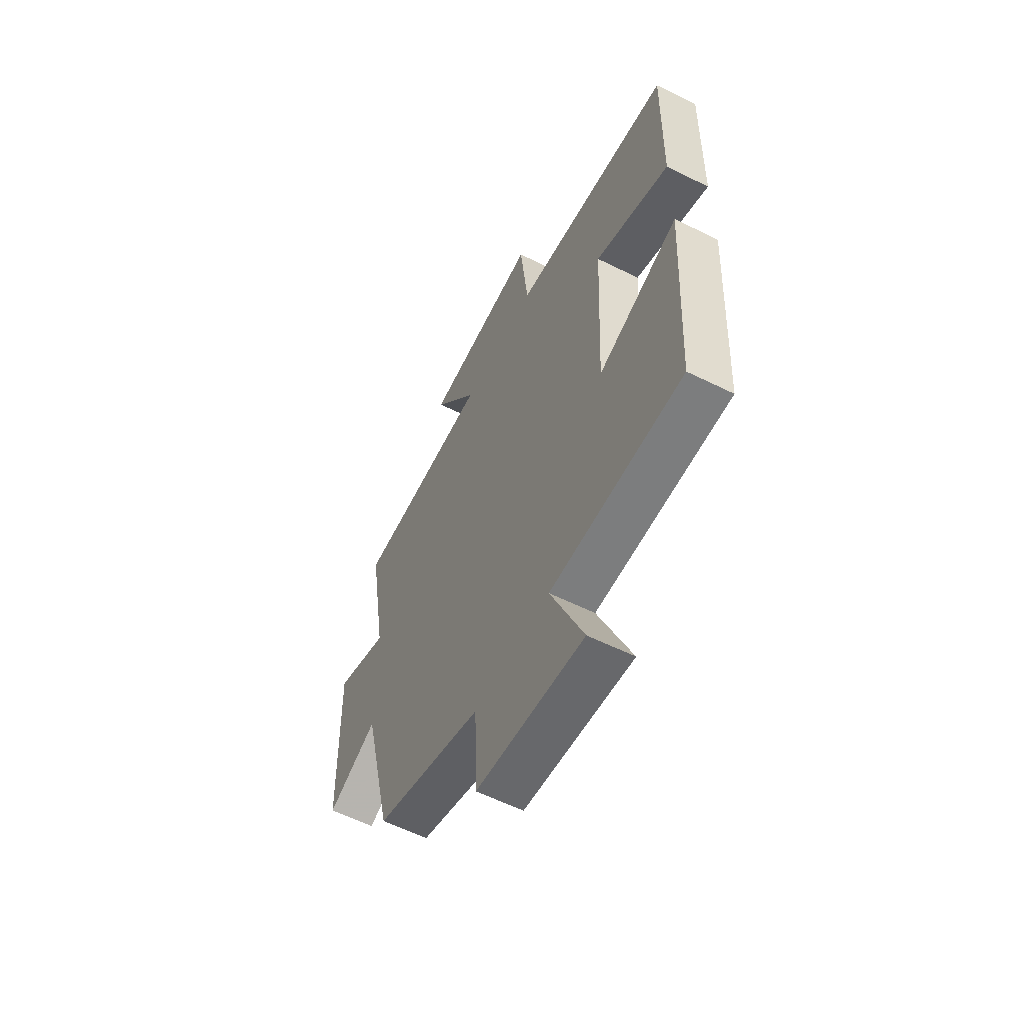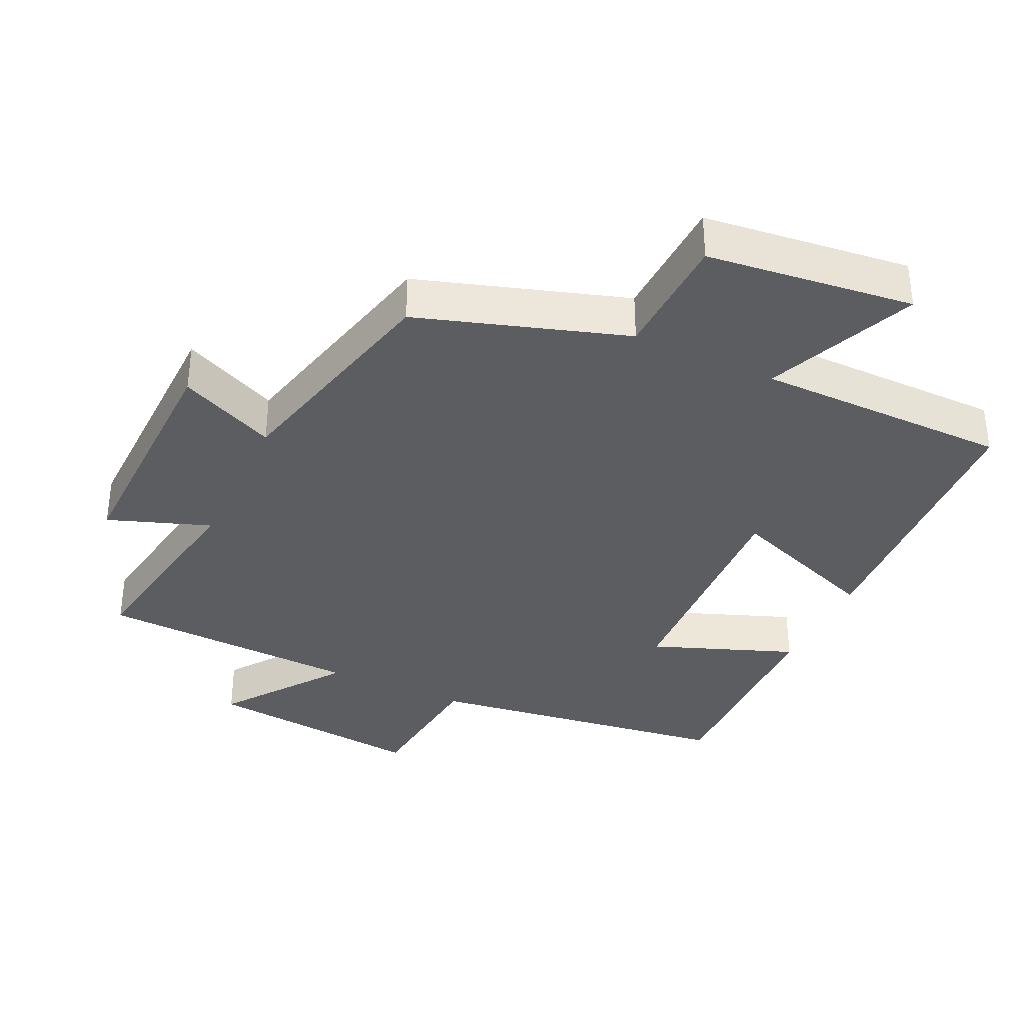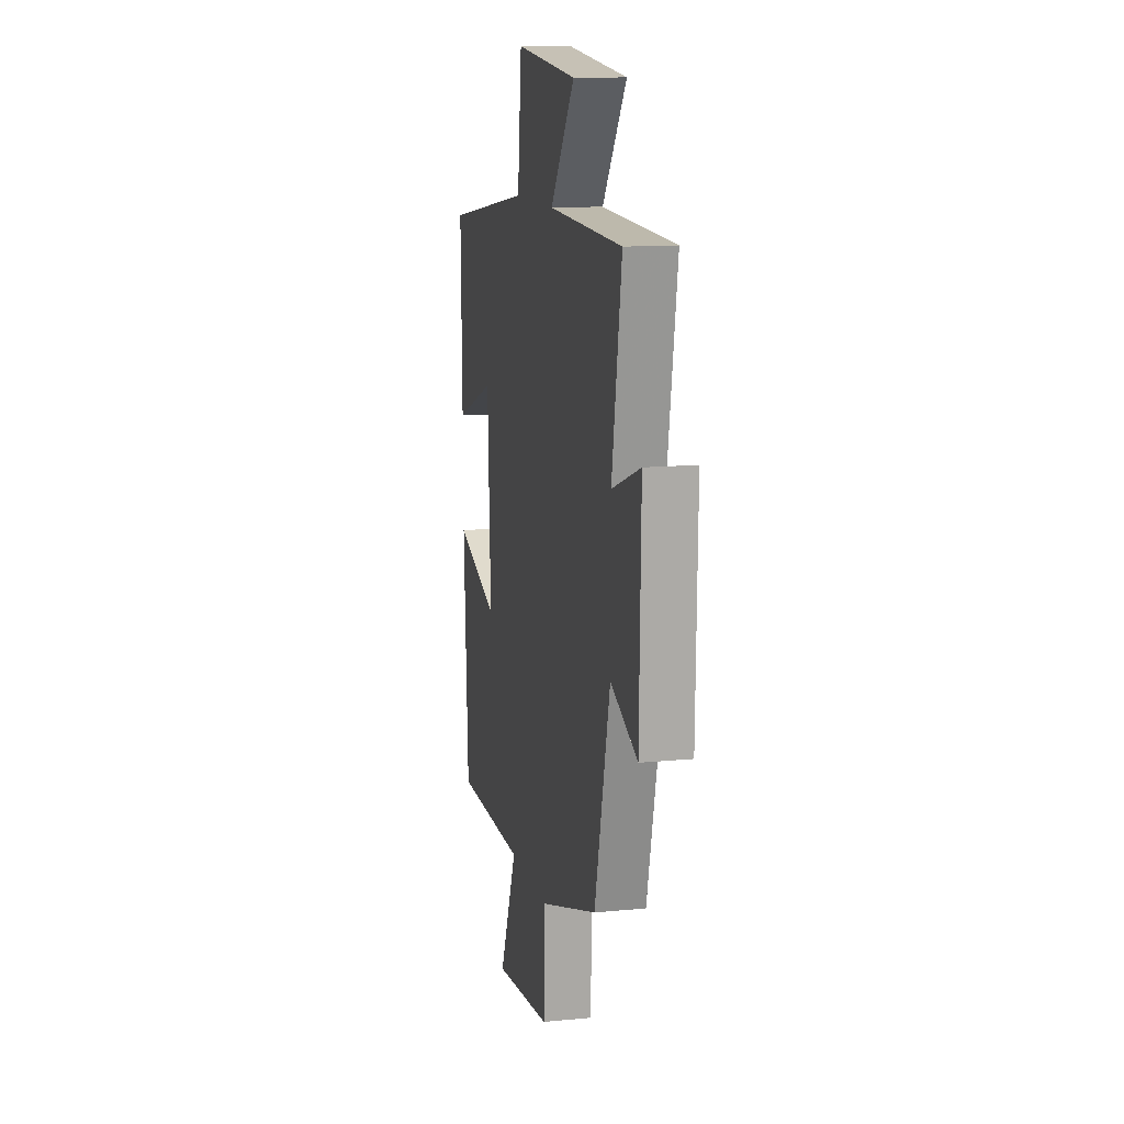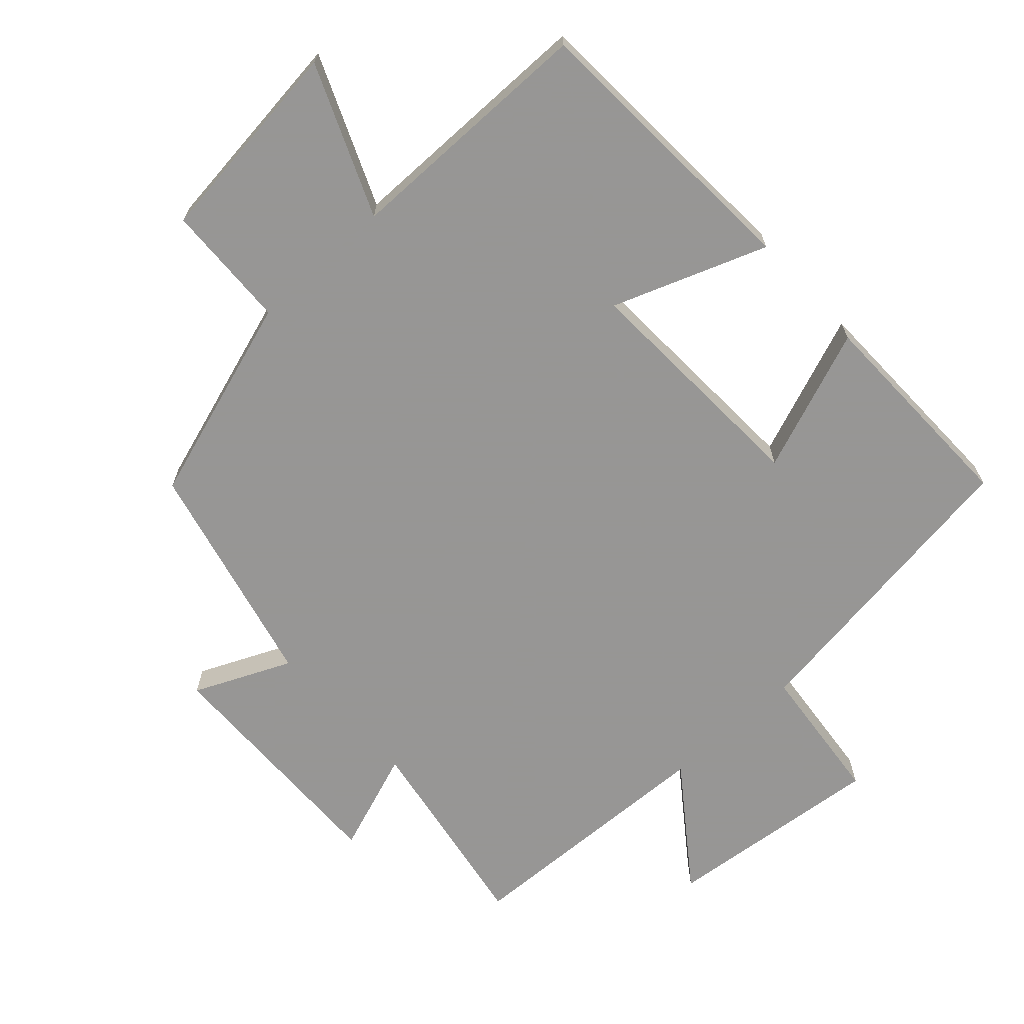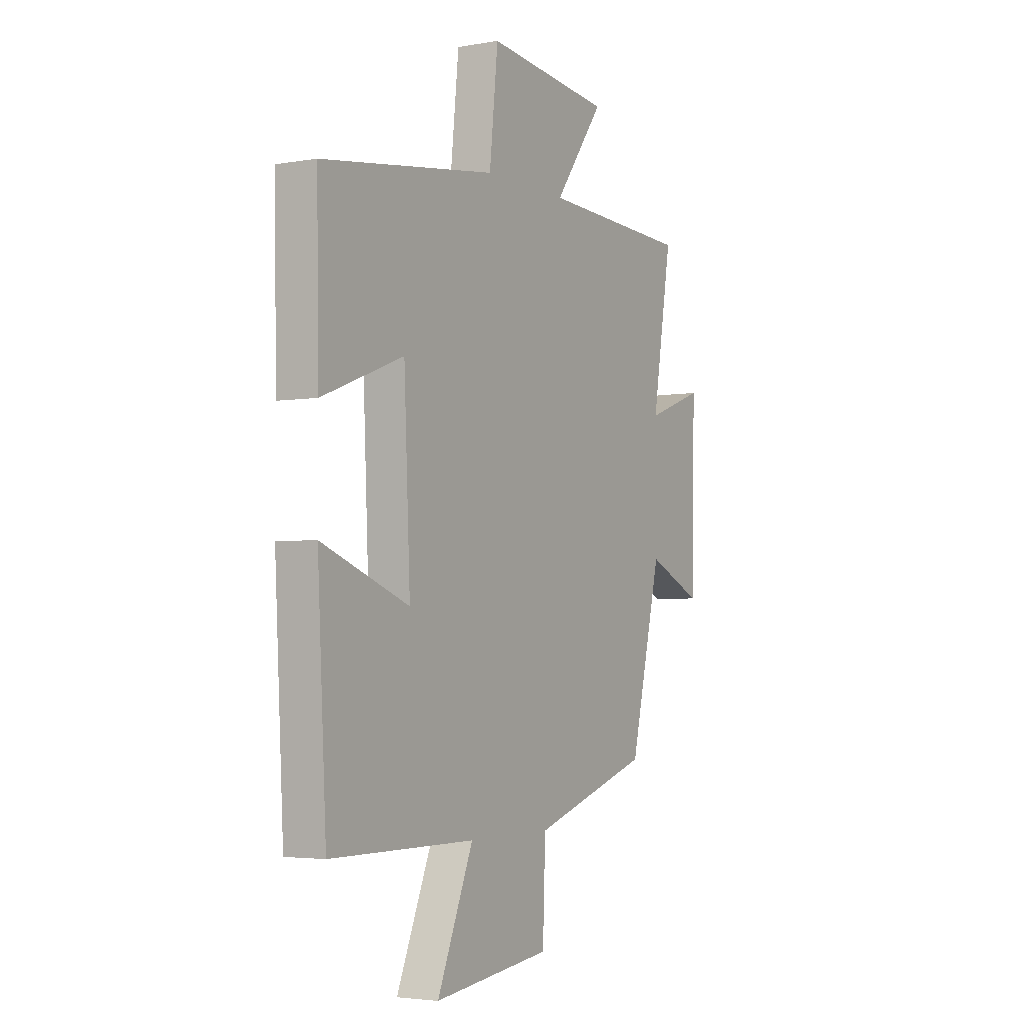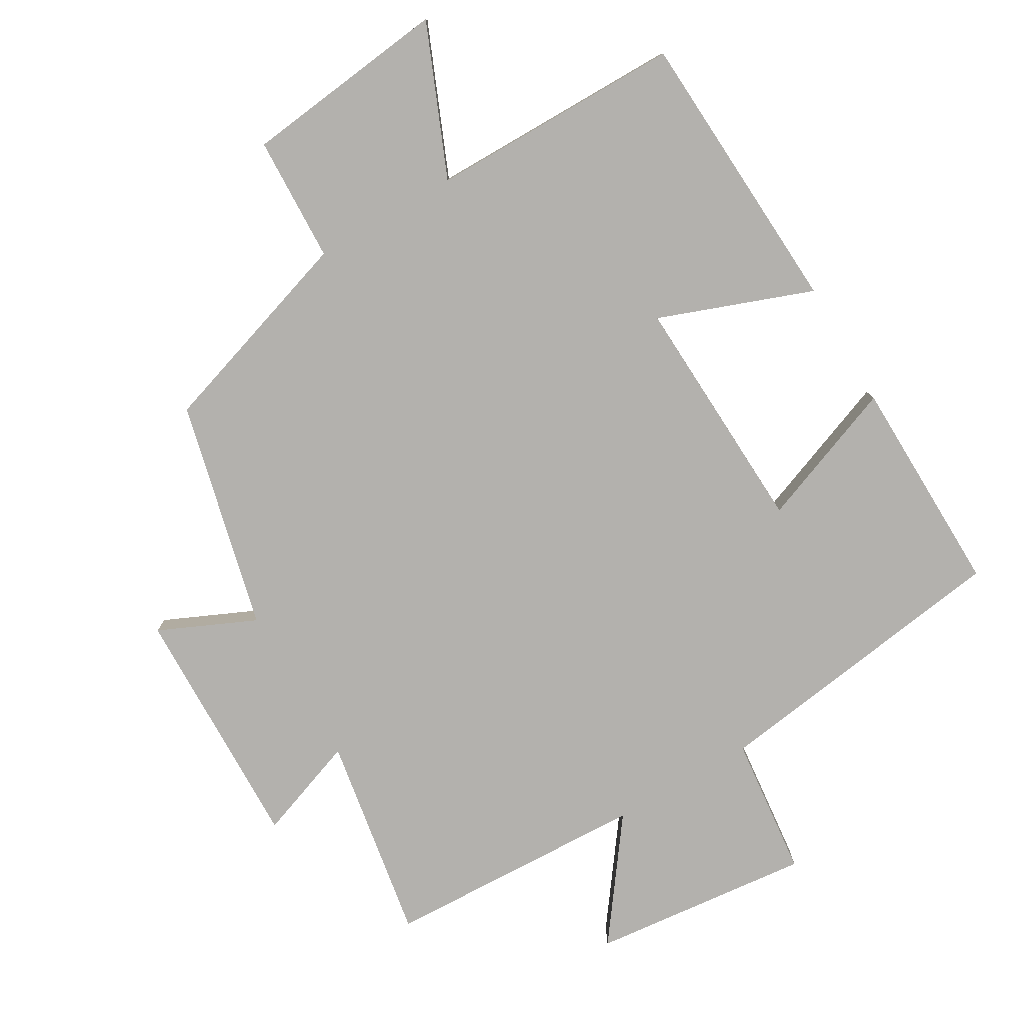
<metadata>
{"format":"obj","ext":"obj","renderer":"f3d","projection":"perspective","resolution":1024,"background":"white","views":[{"elev":-58.8,"azim":-117.1,"up":"+Z"},{"elev":-35.9,"azim":154.8,"up":"+Y"},{"elev":12.6,"azim":77.2,"up":"+Z"},{"elev":-67.8,"azim":-137.6,"up":"+Y"},{"elev":-3.6,"azim":-59.7,"up":"+Z"},{"elev":-79.3,"azim":-149.7,"up":"+Y"}]}
</metadata>
<code>
v -0.477 0.07 -0.499
v -0.5 0.07 -0.076
v -0.274 0.07 -0.16
v -0.29 0.07 0.194
v -0.5 0.07 0.114
v -0.506 0.07 0.436
v -0.054 0.07 0.5
v -0.032 0.07 0.708
v 0.292 0.07 0.674
v 0.164 0.07 0.5
v 0.551 0.07 0.484
v 0.5 0.07 0.181
v 0.65 0.07 0.235
v 0.642 0.07 -0.129
v 0.5 0.07 -0.065
v 0.419 0.07 -0.402
v 0.114 0.07 -0.5
v 0.107 0.07 -0.685
v -0.197 0.07 -0.721
v -0.104 0.07 -0.5
v -0.477 0 -0.499
v -0.5 0 -0.076
v -0.274 0 -0.16
v -0.29 0 0.194
v -0.5 0 0.114
v -0.506 0 0.436
v -0.054 0 0.5
v -0.032 0 0.708
v 0.292 0 0.674
v 0.164 0 0.5
v 0.551 0 0.484
v 0.5 0 0.181
v 0.65 0 0.235
v 0.642 0 -0.129
v 0.5 0 -0.065
v 0.419 0 -0.402
v 0.114 0 -0.5
v 0.107 0 -0.685
v -0.197 0 -0.721
v -0.104 0 -0.5
f 17 18 19 20
f 15 16 17 20
f 15 20 1
f 12 13 14 15
f 12 15 1
f 10 11 12 1
f 7 8 9 10
f 4 5 6 7
f 3 4 7 10
f 1 2 3
f 1 3 10
f 40 39 38 37
f 40 37 36 35
f 21 40 35
f 35 34 33 32
f 21 35 32
f 21 32 31 30
f 30 29 28 27
f 27 26 25 24
f 30 27 24 23
f 23 22 21
f 30 23 21
f 1 21 22 2
f 2 22 23 3
f 3 23 24 4
f 4 24 25 5
f 5 25 26 6
f 6 26 27 7
f 7 27 28 8
f 8 28 29 9
f 9 29 30 10
f 10 30 31 11
f 11 31 32 12
f 12 32 33 13
f 13 33 34 14
f 14 34 35 15
f 15 35 36 16
f 16 36 37 17
f 17 37 38 18
f 18 38 39 19
f 19 39 40 20
f 20 40 21 1

</code>
